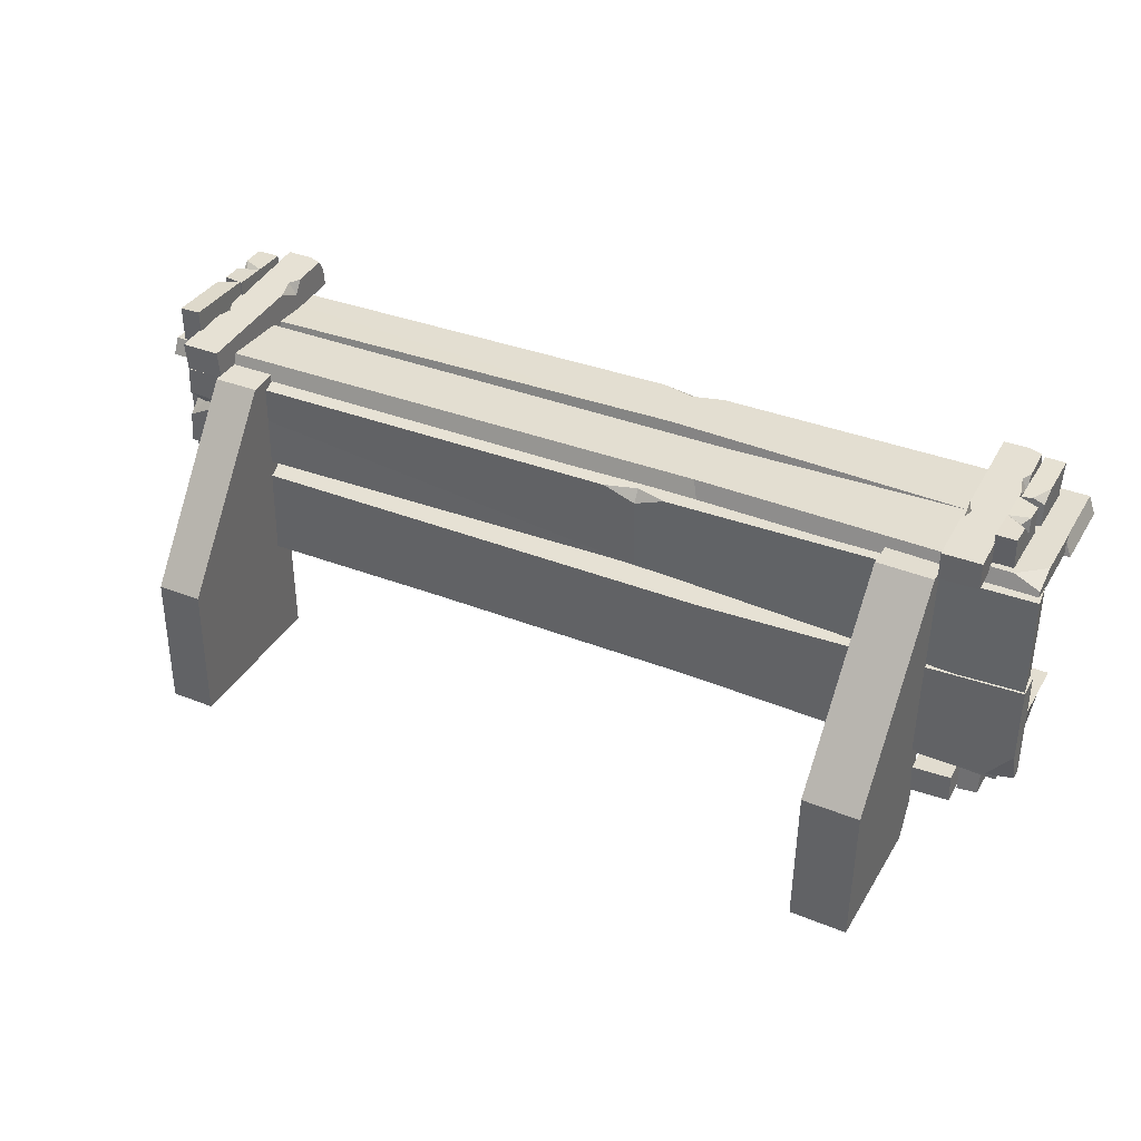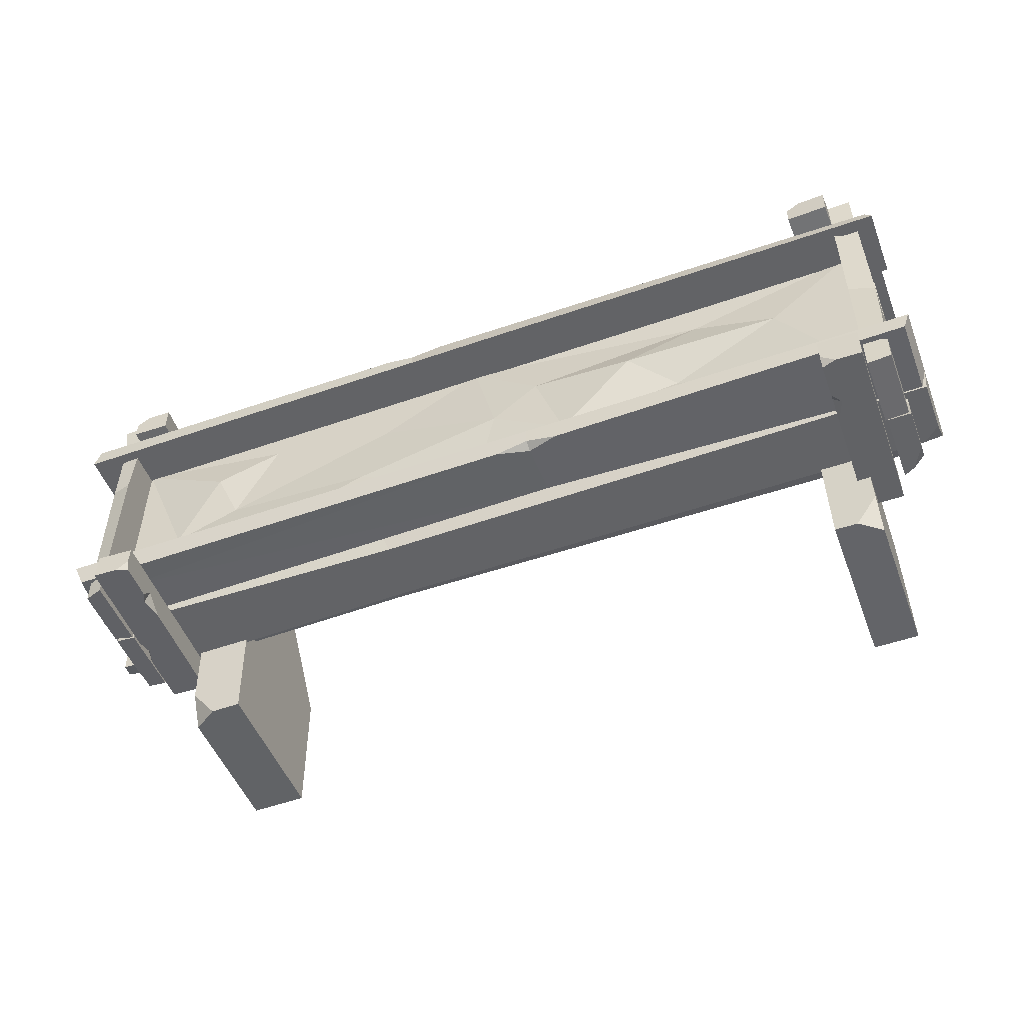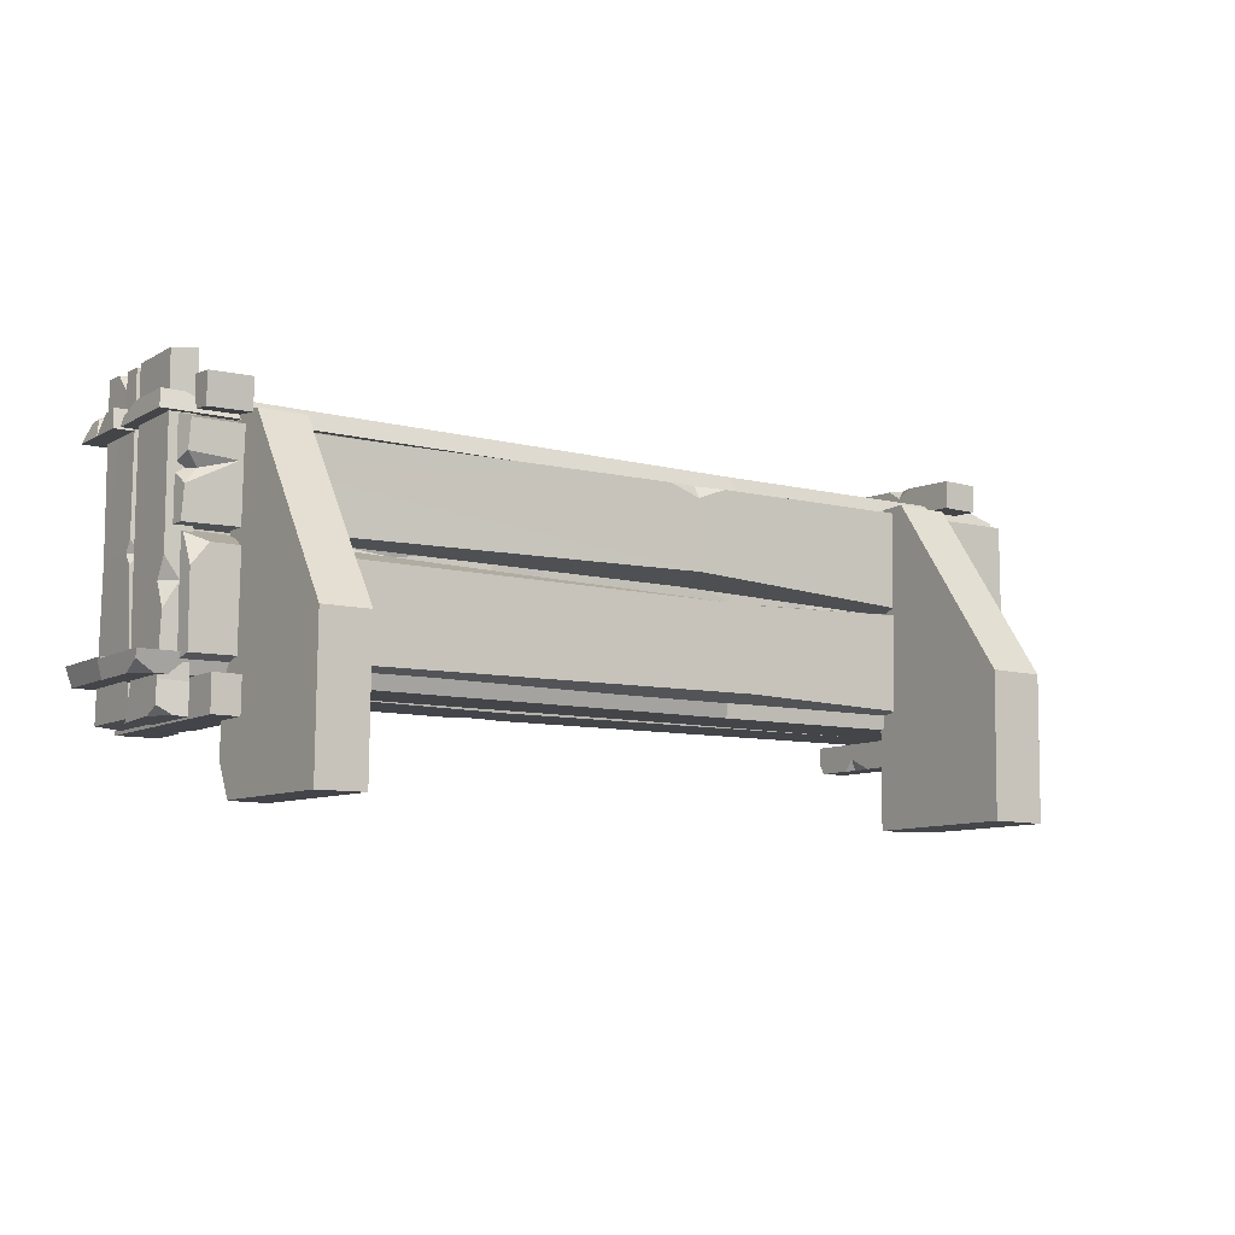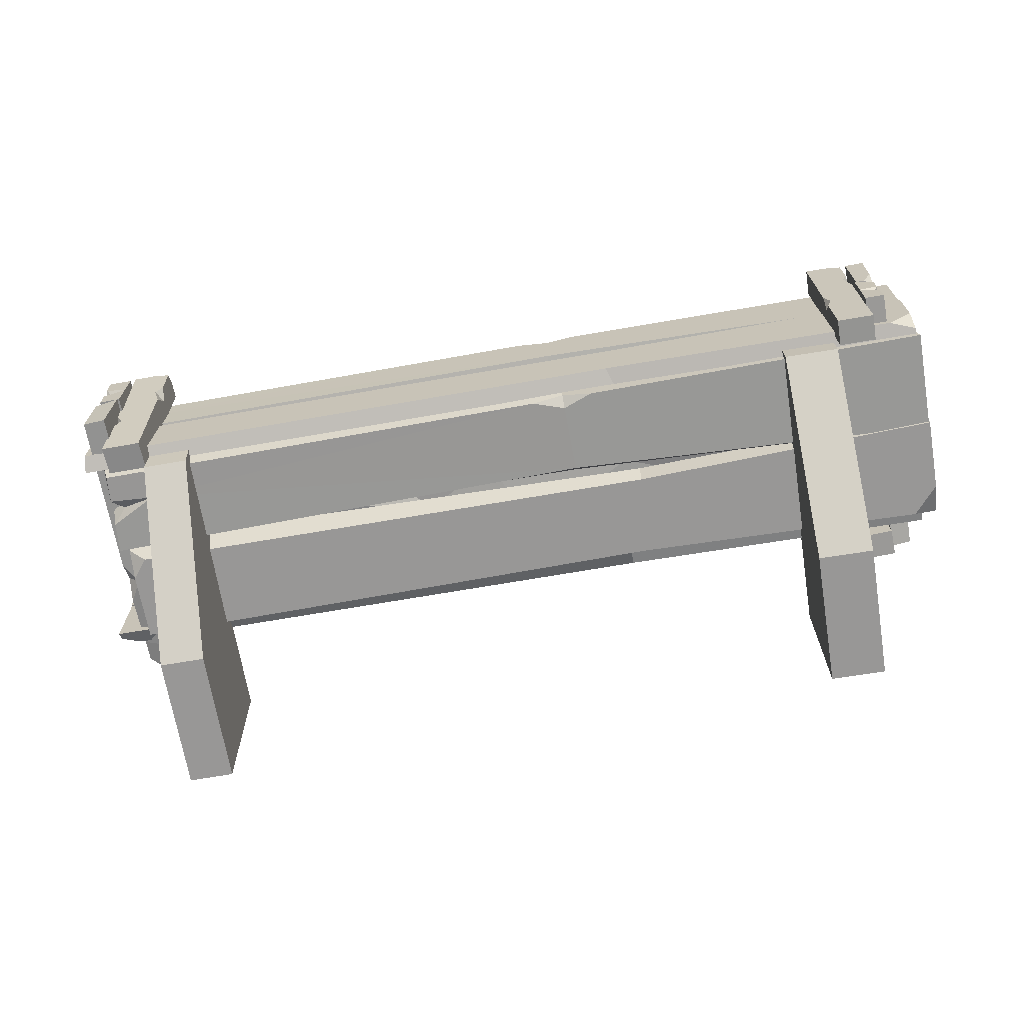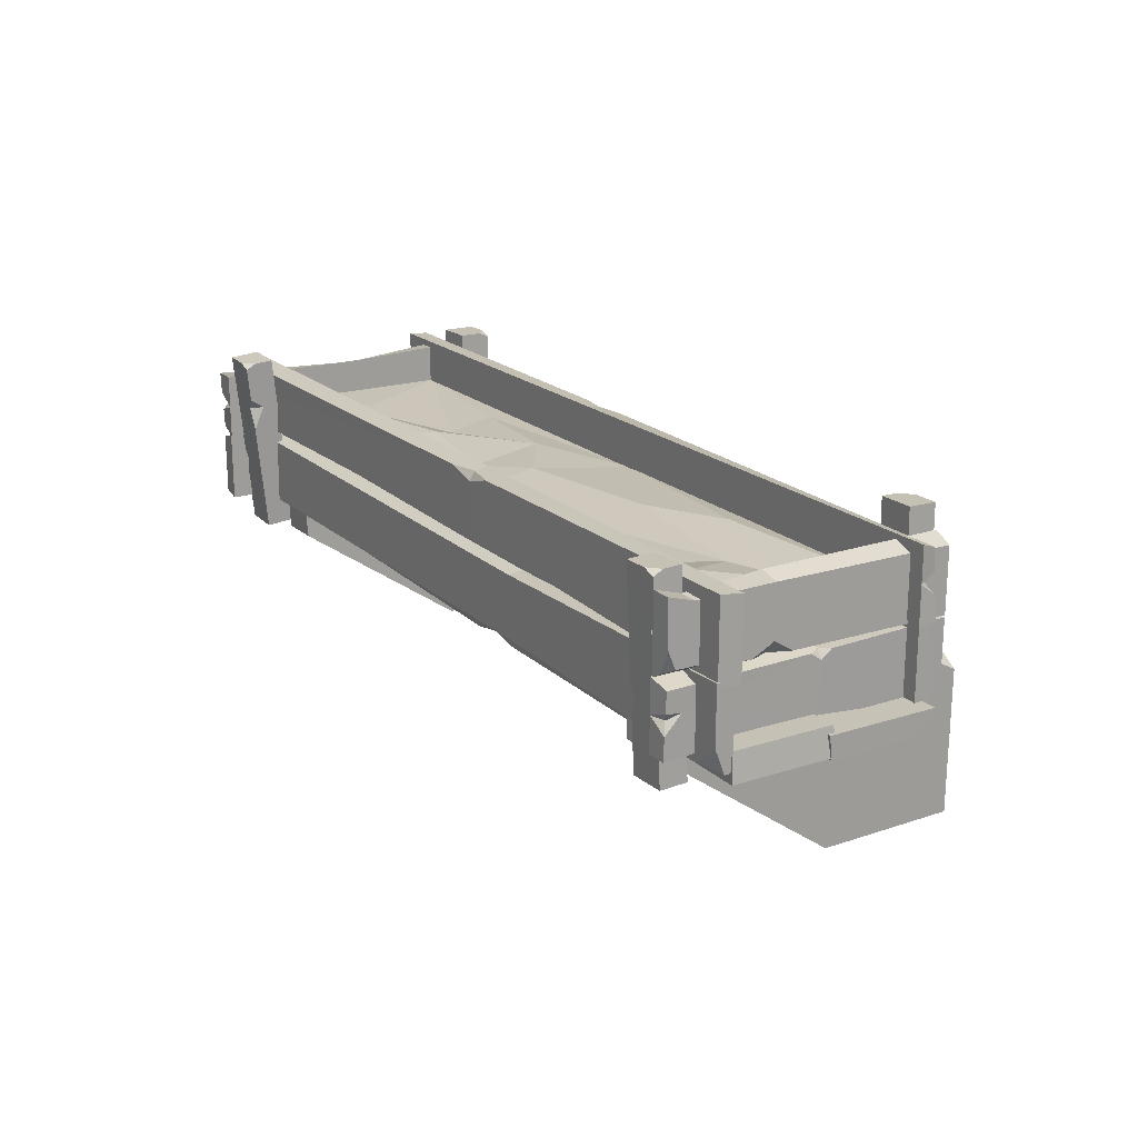
<metadata>
{"format":"obj","ext":"obj","renderer":"f3d","projection":"perspective","resolution":1024,"background":"white","views":[{"elev":36.1,"azim":27.4,"up":"+Z"},{"elev":-50.9,"azim":-159.1,"up":"+Z"},{"elev":-9.0,"azim":-34.5,"up":"+Z"},{"elev":-68.3,"azim":9.9,"up":"+Y"},{"elev":19.3,"azim":58.6,"up":"+Y"}]}
</metadata>
<code>
v 209 29.02 72.3
v 207.8 4e-06 0.5006
v 209 36.76 72.03
v 207.8 32.01 0.3264
v 196.6 36.76 72.2
v 195.2 35.78 0.4036
v 196.6 29.02 72.47
v 195.2 4e-06 0.6705
v 202 35.78 0.2908
v 207.8 35.81 7.691
v 49.38 36.03 72.23
v 48.32 37.51 0.4143
v 39.03 35.9 72.24
v 43.23 37.43 0.4219
v 39.36 27.9 71.83
v 38.37 4e-06 0.01144
v 49.73 28.02 71.82
v 48.67 4e-06 0
v 38.15 33.64 0.2864
v 38.07 37.35 7.884
v 38.67 4e-06 31.58
v 48.99 4e-06 31.57
v 195.6 4e-06 32.23
v 208.1 4e-06 32.06
v 32.37 29.1 15
v 31.56 71.16 14.75
v 41.33 29.27 15
v 37.41 71.27 14.75
v 41.33 29.31 22.63
v 40.52 71.37 22.38
v 32.37 29.14 22.63
v 31.56 71.2 22.38
v 40.52 71.34 17.32
v 40.54 70.25 14.76
v 40.83 54.86 14.85
v 40.69 62.42 14.81
v 40.74 60.05 16.52
v 38.85 60.01 14.82
v 41.09 41.47 22.56
v 40.97 47.98 22.52
v 41.03 44.91 20.8
v 38.05 44.66 22.54
v 20.18 52.53 26.59
v 225.8 52.55 26.59
v 20.71 51.43 22.62
v 225.8 52.55 24.73
v 225.8 34.13 26.59
v 225.8 34.54 22.62
v 20.18 34.15 26.59
v 20.41 35 24.83
v 152.9 36.47 22.62
v 152.9 35.73 26.59
v 152.4 51.99 26.59
v 151 50.44 22.62
v 225.8 46.92 22.62
v 220 51.76 22.65
v 20.7 39.82 22.62
v 24.51 36.38 22.62
v 20.14 51.29 26.98
v 226.2 52.7 26.98
v 21.57 51.33 22.97
v 226.2 52.7 22.98
v 226.2 68.57 26.98
v 224.7 67.06 22.98
v 20.14 68.57 26.98
v 21.57 68.55 22.97
v 109.3 52.7 26.98
v 109.1 54.5 22.58
v 109.3 68.1 23.88
v 109.3 68.57 26.98
v 225.7 57.91 22.98
v 225.2 62.44 22.98
v 226.2 60.74 26.98
v 214.8 61.98 22.98
v 222.6 60.5 24.26
v 116.7 67.86 22.6
v 102.5 67.96 22.61
v 109.3 66.05 22.58
v 229.9 51.27 70.38
v 21.64 52.68 70.38
v 228.4 51.3 74.39
v 21.64 52.68 74.38
v 21.63 68.54 70.38
v 23.15 67.04 74.38
v 229.9 68.54 70.38
v 228.4 68.53 74.39
v 139.7 52.68 70.38
v 140 54.48 74.78
v 139.7 68.08 73.48
v 139.7 68.54 70.38
v 22.19 57.88 74.38
v 22.66 62.42 74.38
v 21.64 60.71 70.38
v 33.12 61.96 74.38
v 25.32 60.48 73.1
v 132.3 67.83 74.76
v 146.7 67.94 74.75
v 139.8 66.03 74.78
v 23.04 34.17 70.77
v 228.6 34.16 70.77
v 23.56 35.28 74.74
v 228.6 34.16 72.63
v 228.6 52.58 70.77
v 228.6 52.17 74.74
v 23.03 52.56 70.77
v 23.26 51.71 72.53
v 155.8 50.24 74.74
v 155.8 50.98 70.77
v 155.3 34.72 70.77
v 153.9 36.27 74.74
v 228.6 39.79 74.74
v 222.8 34.95 74.71
v 23.56 46.89 74.74
v 27.36 50.33 74.74
v 31.27 67.52 15.35
v 31.27 66.18 83.25
v 25.92 67.49 15.85
v 25.93 66.18 83.25
v 31.27 51.13 83.25
v 25.93 52.55 82.72
v 31.27 51.13 15.35
v 25.92 51.14 15.85
v 31.27 66.18 46.99
v 25.39 64.47 46.91
v 27.13 51.56 46.99
v 31.27 51.13 46.99
v 25.93 61.24 83.06
v 25.93 56.94 82.89
v 31.27 58.56 83.25
v 25.93 57.38 79.22
v 27.65 58.78 81.96
v 25.43 51.8 49.6
v 25.44 51.7 44.55
v 25.39 53.51 46.98
v 30.75 34.96 83.22
v 30.75 34.94 14.98
v 25.46 35.6 82.71
v 28.27 36.08 15.22
v 30.75 51.37 14.98
v 25.46 51.37 14.98
v 30.75 51.36 83.22
v 25.46 49.65 82.72
v 25.46 49.81 39.77
v 30.75 50.91 39.68
v 30.75 35.4 39.68
v 28.53 35.4 39.68
v 25.46 49.61 21.17
v 30.75 49.61 21.17
v 30.75 34.94 21.35
v 25.46 37.34 21.85
v 25.46 41.29 15.34
v 25.49 37.34 17.04
v 25.46 35.88 34.34
v 25.46 38.43 39.7
v 25.46 35.78 44.2
v 217.9 34.83 16.74
v 217.9 36.17 81.47
v 222.3 34.87 17.22
v 222.3 36.17 81.47
v 217.9 51.23 81.47
v 222.3 49.8 80.96
v 217.9 51.23 16.74
v 222.3 51.22 17.22
v 217.9 36.17 47.01
v 222.7 37.88 46.93
v 221.3 50.79 47.01
v 217.9 51.23 47.01
v 222.3 41.11 81.29
v 222.3 45.42 81.13
v 217.9 43.8 81.47
v 222.3 44.98 77.61
v 220.9 43.58 80.24
v 222.7 50.56 49.5
v 222.7 50.66 44.68
v 222.7 48.84 47
v 218.3 51.22 17.04
v 218.3 51.21 81.36
v 222.7 51.86 17.52
v 220.4 52.35 81.14
v 218.3 67.63 81.36
v 222.7 67.63 81.36
v 218.3 67.62 17.04
v 222.7 65.91 17.52
v 222.7 66.08 57.89
v 218.3 67.18 57.98
v 218.3 51.66 57.98
v 220.1 51.66 57.98
v 222.7 65.87 75.5
v 218.3 65.87 75.5
v 218.3 51.21 75.33
v 222.7 53.61 74.85
v 222.7 57.55 81.02
v 222.7 53.61 79.41
v 222.7 52.14 63.04
v 222.7 54.7 57.96
v 222.7 52.04 53.7
v 209 30.41 22.44
v 208.2 72.47 22.19
v 209.2 30.38 16.32
v 208.3 72.45 18.2
v 217.6 30.54 16.61
v 216.8 72.6 16.36
v 217.4 30.57 22.73
v 216.6 72.63 22.48
v 211.2 72.49 16.17
v 208.4 71.37 16.08
v 208.7 55.97 16.17
v 208.5 63.54 16.12
v 209.6 61.19 16.2
v 208.5 61.21 18.83
v 217.4 42.7 16.54
v 217.2 49.22 16.5
v 216.3 46.11 16.45
v 217.2 45.96 18.55
v 218.1 28.72 73.17
v 217.1 70.75 74.6
v 218.2 28.53 79.29
v 217.1 70.63 78.59
v 209.7 28.33 79.39
v 208.7 70.36 80.82
v 209.7 28.51 73.27
v 208.6 70.55 74.7
v 214.3 70.5 80.75
v 217.2 69.49 80.68
v 217.5 54.11 80.16
v 217.4 61.67 80.42
v 216.2 59.24 80.36
v 217.4 59.41 77.65
v 209.4 40.48 79.81
v 209.3 46.99 80.03
v 210.6 43.97 79.9
v 209.3 43.78 77.88
v 39.35 29.63 71.22
v 40.57 71.47 75.54
v 39.24 29 77.84
v 40.5 71.07 79.87
v 30.07 29.28 77.72
v 31.29 71.12 82.05
v 30.17 29.9 71.1
v 31.39 71.74 75.42
v 37.38 70.94 82.13
v 40.44 69.78 82.06
v 39.99 54.47 80.48
v 40.21 61.99 81.25
v 38.56 59.68 80.98
v 40.19 59.93 78.1
v 30.42 41.37 78.97
v 30.61 47.86 79.64
v 32.15 44.74 79.35
v 30.55 44.81 77.11
v 30.93 58.26 26.31
v 30.93 58.26 71.57
v 218.4 58.26 71.57
v 218.4 58.26 26.31
v 126.4 58.26 26.31
v 126.4 58.26 71.57
v 150.1 58.31 58.67
v 180.8 58.31 64.5
v 190.6 58.31 45.83
v 205.8 58.31 40.73
v 195.5 60.19 57.38
v 155.1 59.64 41.77
v 103.2 59.72 36.97
v 85.92 60.87 53.78
v 75.27 56.83 44.49
v 50.05 58.31 56.44
v 175.2 60.57 33.92
v 120.6 59.99 48.38
v 71.91 58.31 32.16
v 69.47 56.94 64.13
v 110 59.32 57.47
v 30.93 44.39 26.31
v 30.93 44.39 71.57
v 126.4 44.39 71.57
v 218.4 44.39 26.31
v 218.4 44.39 71.57
v 126.4 44.39 26.31
v 228.6 38.37 48.22
v 26.92 37.32 49.8
v 229.3 32.1 47.93
v 26.92 32.11 49.8
v 26.91 37.32 71.38
v 28.4 32.11 69.33
v 228.6 38.37 71.04
v 229.3 32.1 71.36
v 142.5 37.32 49.8
v 142.7 31.59 52.25
v 142.5 33.28 70.75
v 142.5 37.32 71.38
v 27.45 32.11 56.88
v 27.92 32.11 63.05
v 26.91 37.32 60.73
v 38.16 32.11 62.42
v 30.52 33.79 60.41
v 135.2 31.62 70.41
v 149.3 31.63 70.55
v 142.5 31.59 67.96
v 28.28 37.75 24.65
v 229.5 36.81 24.62
v 28.8 31.65 26.15
v 229.5 34.39 24.62
v 229.5 36.81 49.67
v 229.5 31.65 49.12
v 28.28 37.75 49.64
v 28.51 34.53 48.49
v 158.2 31.65 46.48
v 158.2 36.81 47.49
v 157.7 36.81 25.39
v 156.3 31.65 27.5
v 229.5 31.65 32.28
v 223.9 31.68 25.7
v 28.79 31.65 41.94
v 32.52 31.65 46.61
f 9 10 4
f 8 23 7 5 6
f 7 23 24 1
f 7 1 3 5
f 5 3 10 9 6
f 2 8 6 9 4
f 10 3 1 24 2 4
f 19 20 14
f 21 22 17 15
f 17 22 18 12 11
f 17 11 13 15
f 16 21 15 13 20 19
f 12 18 16 19 14
f 12 14 20 13 11
f 18 22 21 16
f 24 23 8 2
f 33 34 28
f 31 42 32
f 31 32 26 25
f 31 25 27 29
f 27 35 37 41
f 35 38 37
f 26 32 30 33 28
f 25 38 35 27
f 37 38 36
f 26 28 34 36 38
f 42 41 40
f 39 41 42
f 41 37 30 40
f 29 39 42 31
f 32 42 40 30
f 30 37 36 34 33
f 27 41 39 29
f 25 26 38
f 52 49 50 58 51
f 53 43 49 52
f 43 45 57 50 49
f 54 45 43 53
f 48 47 52 51
f 47 44 53 52
f 55 56 46
f 48 51 54 56 55
f 54 53 44 46 56
f 55 46 44 47 48
f 51 58 57 45 54
f 57 58 50
f 61 68 67 59
f 70 65 59 67
f 75 72 73
f 59 65 66 61
f 69 78 77
f 68 62 60 67
f 63 70 67 60 73
f 72 75 74
f 62 71 73 60
f 72 64 63 73
f 74 71 62 68
f 78 69 76
f 75 71 74
f 71 75 73
f 64 76 69 70 63
f 77 66 65 70 69
f 78 68 61 66 77
f 74 68 78 76
f 64 72 74 76
f 81 88 87 79
f 90 85 79 87
f 95 92 93
f 79 85 86 81
f 89 98 97
f 88 82 80 87
f 83 90 87 80 93
f 92 95 94
f 82 91 93 80
f 92 84 83 93
f 94 91 82 88
f 98 89 96
f 95 91 94
f 91 95 93
f 84 96 89 90 83
f 97 86 85 90 89
f 98 88 81 86 97
f 94 88 98 96
f 84 92 94 96
f 108 105 106 114 107
f 109 99 105 108
f 99 101 113 106 105
f 110 101 99 109
f 104 103 108 107
f 103 100 109 108
f 111 112 102
f 104 107 110 112 111
f 110 109 100 102 112
f 111 102 100 103 104
f 107 114 113 101 110
f 113 114 106
f 117 124 123 115
f 126 121 115 123
f 131 128 129
f 115 121 122 117
f 125 134 133
f 124 118 116 123
f 119 126 123 116 129
f 128 131 130
f 118 127 129 116
f 128 120 119 129
f 130 127 118 124
f 134 125 132
f 131 127 130
f 127 131 129
f 120 132 125 126 119
f 133 122 121 126 125
f 134 124 117 122 133
f 130 124 134 132
f 120 128 130 132
f 143 142 141 144
f 144 141 135 145
f 135 141 142 137
f 146 155 154
f 147 143 144 148
f 148 144 145 149
f 153 146 154
f 140 147 148 139
f 139 148 149 136
f 151 138 152
f 140 151 152 150 147
f 150 152 138 136 149
f 151 140 139 136 138
f 150 153 154 143 147
f 155 137 142 143 154
f 153 150 149 145 146
f 137 155 146 145 135
f 158 165 164 156
f 167 162 156 164
f 172 169 170
f 156 162 163 158
f 166 175 174
f 165 159 157 164
f 160 167 164 157 170
f 169 172 171
f 159 168 170 157
f 169 161 160 170
f 171 168 159 165
f 175 166 173
f 172 168 171
f 168 172 170
f 161 173 166 167 160
f 174 163 162 167 166
f 175 165 158 163 174
f 171 165 175 173
f 161 169 171 173
f 184 183 182 185
f 185 182 176 186
f 176 182 183 178
f 187 196 195
f 188 184 185 189
f 189 185 186 190
f 194 187 195
f 181 188 189 180
f 180 189 190 177
f 192 179 193
f 181 192 193 191 188
f 191 193 179 177 190
f 192 181 180 177 179
f 191 194 195 184 188
f 196 178 183 184 195
f 194 191 190 186 187
f 178 196 187 186 176
f 205 206 200
f 203 214 204
f 203 204 198 197
f 203 197 199 201
f 199 207 209 213
f 207 210 209
f 198 204 202 205 200
f 197 210 207 199
f 209 210 208
f 198 200 206 208 210
f 214 213 212
f 211 213 214
f 213 209 202 212
f 201 211 214 203
f 204 214 212 202
f 202 209 208 206 205
f 199 213 211 201
f 197 198 210
f 223 224 218
f 221 232 222
f 221 222 216 215
f 221 215 217 219
f 217 225 227 231
f 225 228 227
f 216 222 220 223 218
f 215 228 225 217
f 227 228 226
f 216 218 224 226 228
f 232 231 230
f 229 231 232
f 231 227 220 230
f 219 229 232 221
f 222 232 230 220
f 220 227 226 224 223
f 217 231 229 219
f 215 216 228
f 241 242 236
f 239 250 240
f 239 240 234 233
f 239 233 235 237
f 235 243 245 249
f 243 246 245
f 234 240 238 241 236
f 233 246 243 235
f 245 246 244
f 234 236 242 244 246
f 250 249 248
f 247 249 250
f 249 245 238 248
f 237 247 250 239
f 240 250 248 238
f 238 245 244 242 241
f 235 249 247 237
f 233 234 246
f 259 257 258
f 268 271 256
f 254 260 253
f 253 258 256
f 253 260 261
f 258 261 259
f 259 261 260
f 254 267 260
f 257 268 256
f 251 252 266
f 263 265 264
f 251 266 265
f 266 264 265
f 252 270 266
f 251 265 269
f 260 267 262 259
f 255 262 267
f 255 267 254
f 262 257 259
f 262 268 257
f 255 263 268
f 263 269 265
f 251 269 255
f 255 269 263
f 266 270 264
f 256 271 270
f 256 270 252
f 268 263 271
f 271 263 264
f 270 271 264
f 255 268 262
f 256 258 257
f 253 261 258
f 252 251 272 273
f 256 252 273 274
f 254 253 276 275
f 251 255 277 272
f 255 254 275 277
f 253 256 274 276
f 280 287 286 278
f 289 284 278 286
f 294 291 292
f 278 284 285 280
f 288 297 296
f 287 281 279 286
f 282 289 286 279 292
f 291 294 293
f 281 290 292 279
f 291 283 282 292
f 293 290 281 287
f 297 288 295
f 294 290 293
f 290 294 292
f 283 295 288 289 282
f 296 285 284 289 288
f 297 287 280 285 296
f 293 287 297 295
f 283 291 293 295
f 307 304 305 313 306
f 308 298 304 307
f 298 300 312 305 304
f 309 300 298 308
f 303 302 307 306
f 302 299 308 307
f 310 311 301
f 303 306 309 311 310
f 309 308 299 301 311
f 310 301 299 302 303
f 306 313 312 300 309
f 312 313 305

</code>
